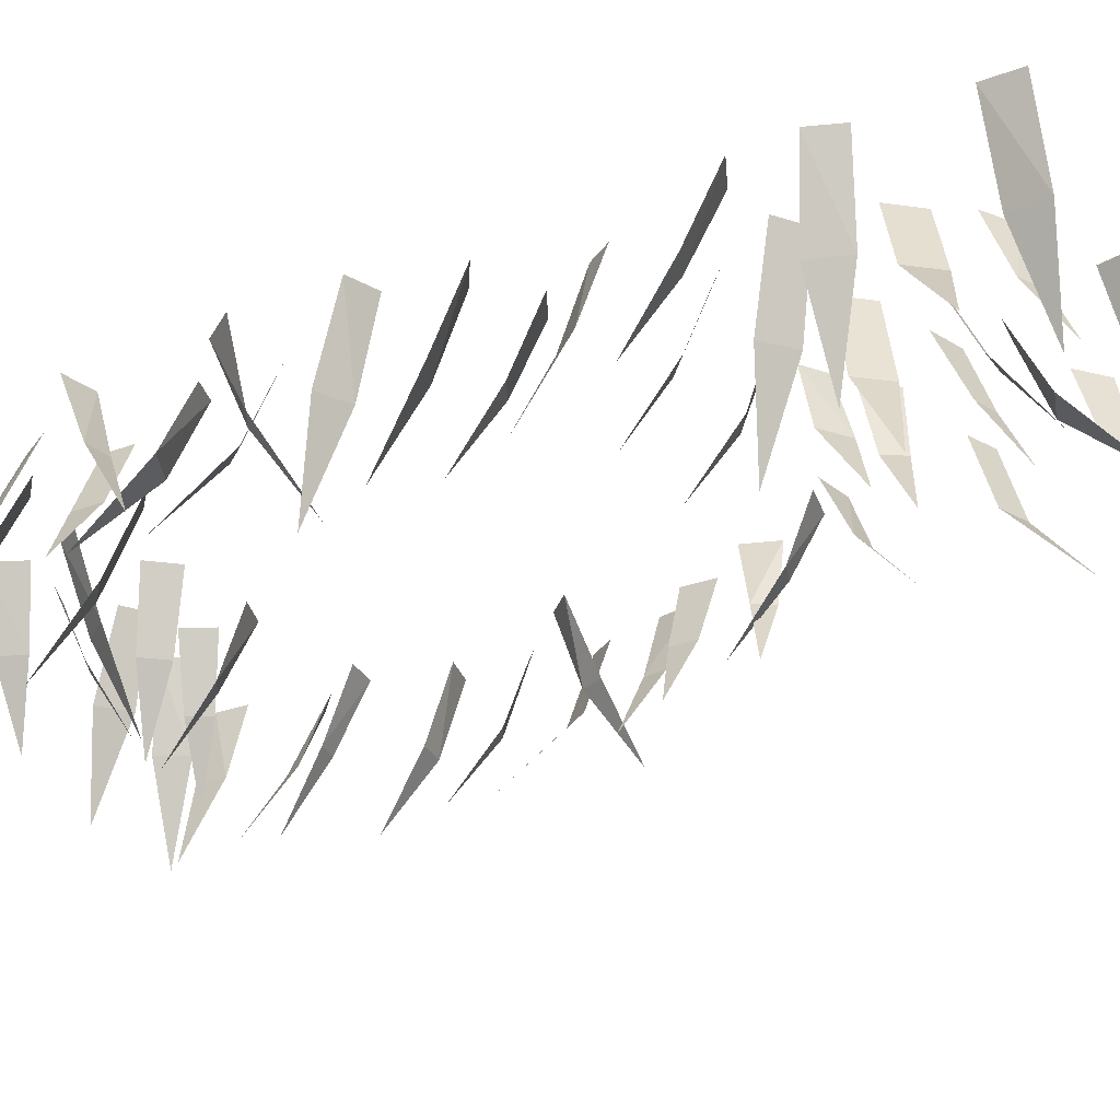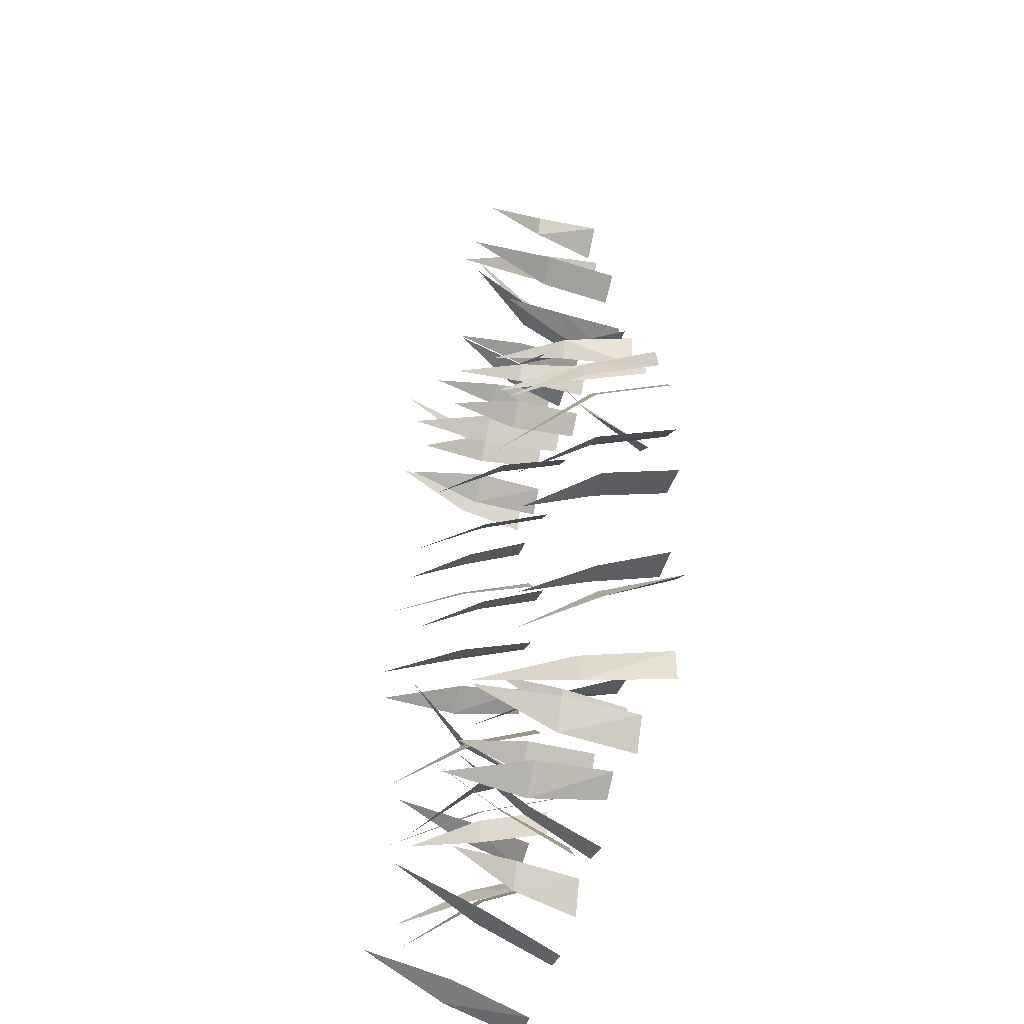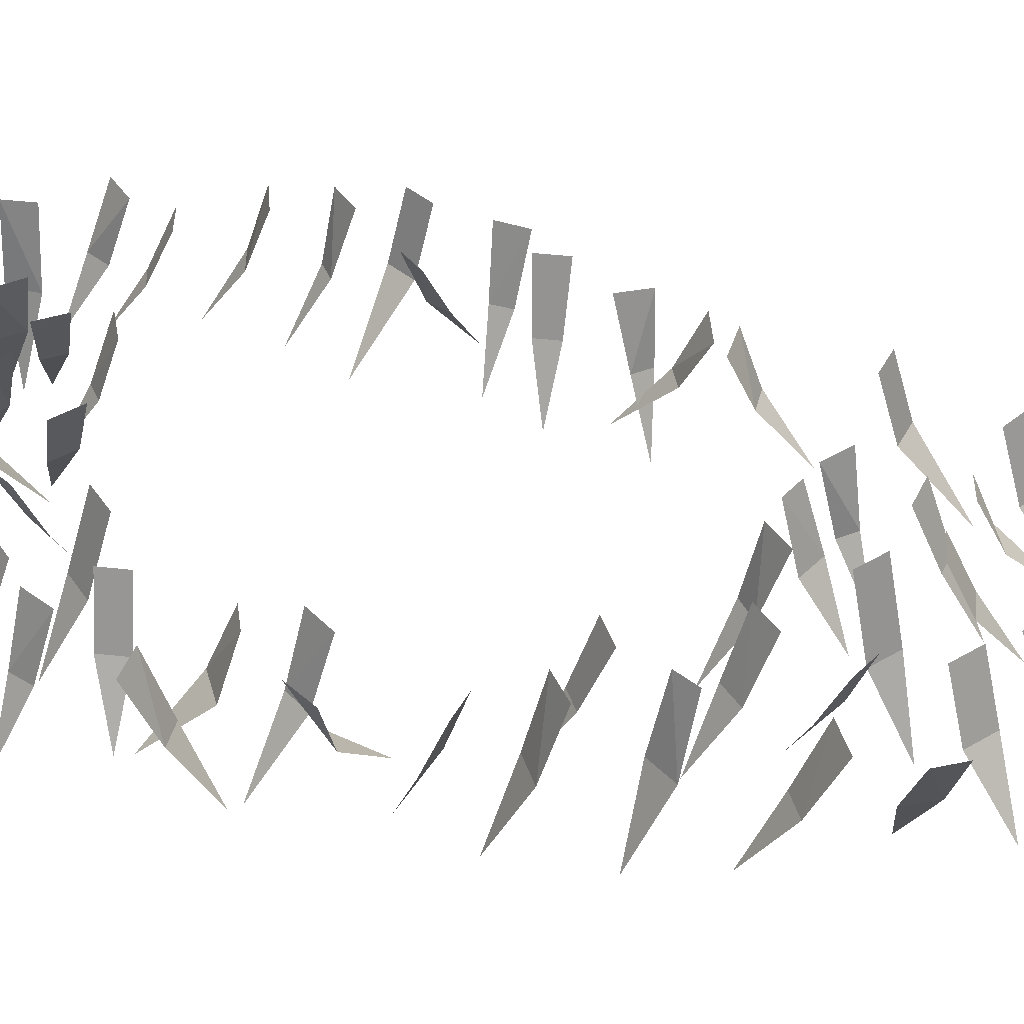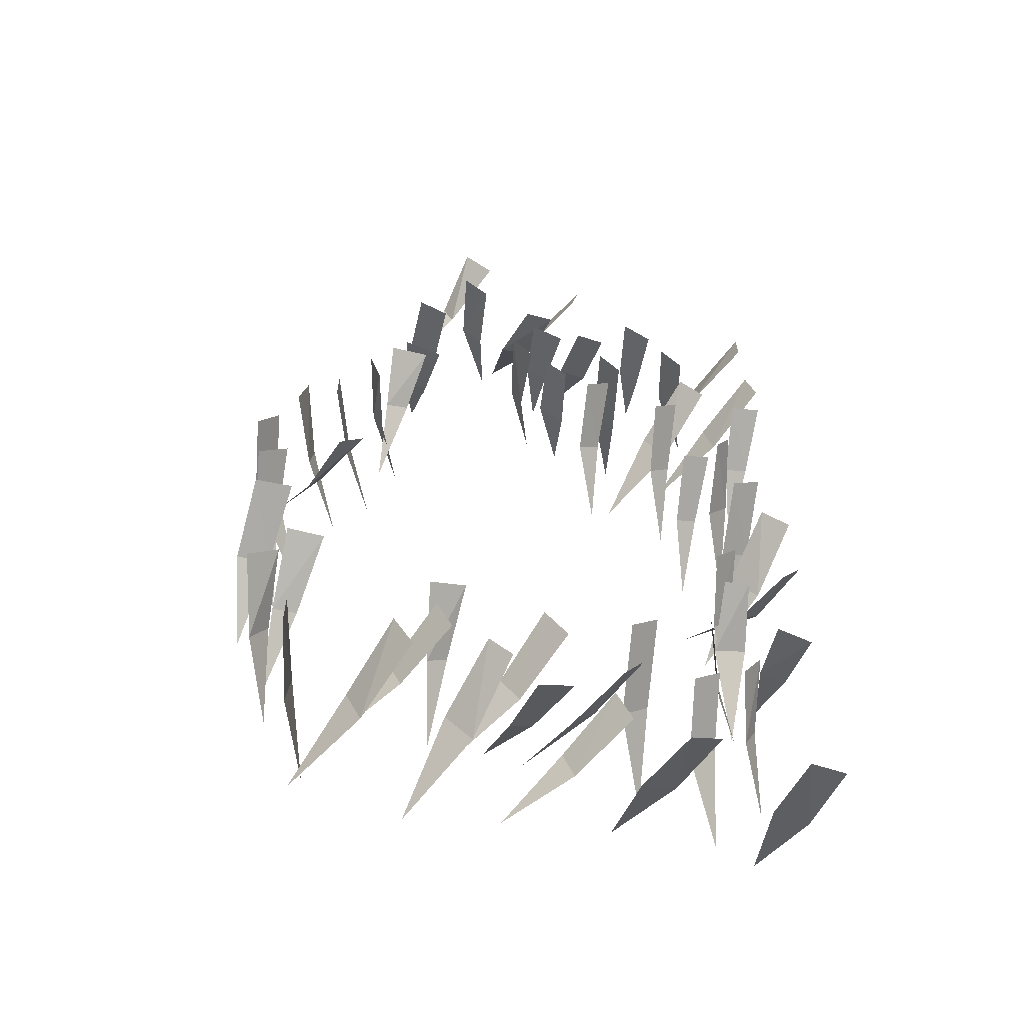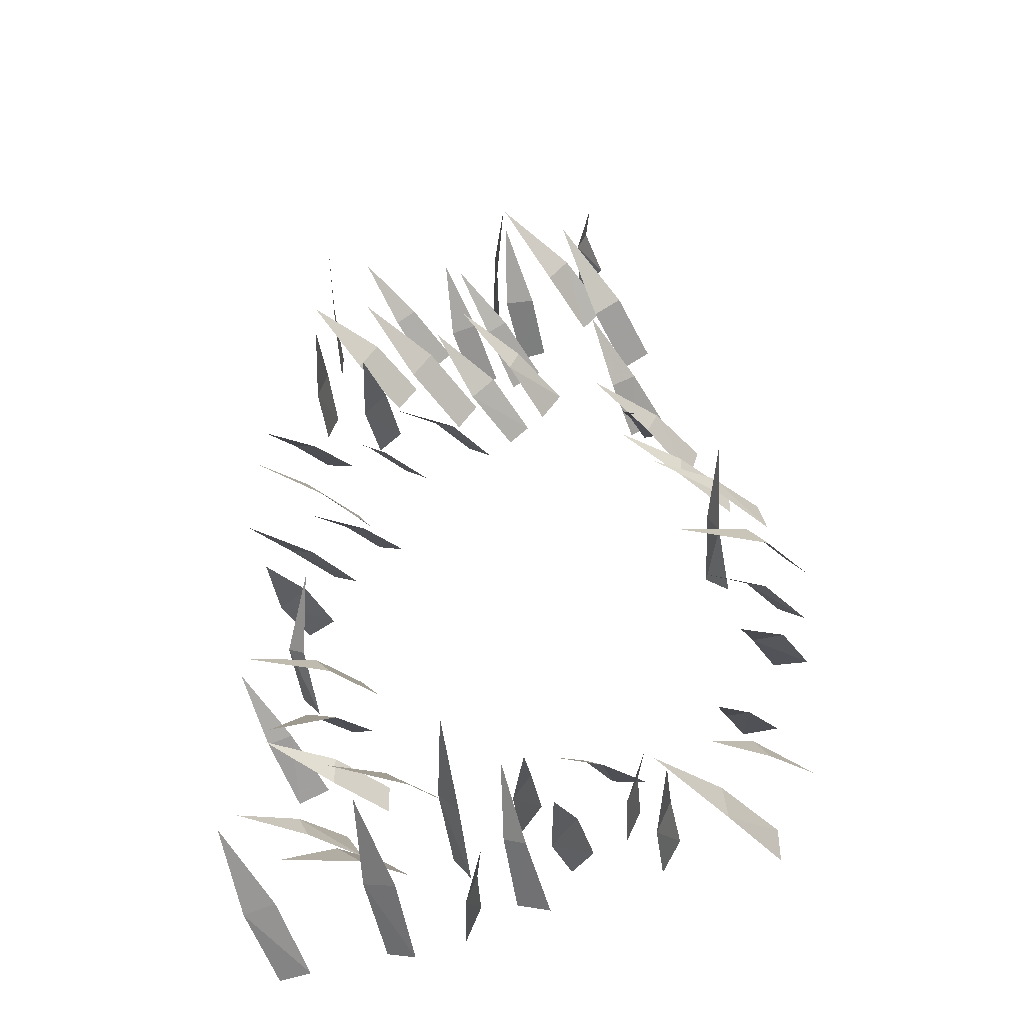
<metadata>
{"format":"obj","ext":"obj","renderer":"f3d","projection":"perspective","resolution":1024,"background":"white","views":[{"elev":-28.7,"azim":-61.1,"up":"+Y"},{"elev":-50.8,"azim":75.3,"up":"+Z"},{"elev":46.2,"azim":-82.7,"up":"+Y"},{"elev":-61.6,"azim":161.6,"up":"+Z"},{"elev":-45.7,"azim":23.3,"up":"+Z"}]}
</metadata>
<code>
v -0.7891 -0.1641 0.5078
v -0.7344 -0.1641 0.5547
v -0.7734 0 0.5938
v -0.8281 0 0.5547
v -0.7031 -0.3438 0.4688
v -0.1172 -0.1484 0.6406
v -0.1797 -0.1484 0.6172
v -0.1641 0 0.5703
v -0.1016 0 0.5938
v -0.1953 -0.3125 0.7656
v -0.5078 -0.1328 0.75
v -0.5703 -0.1328 0.75
v -0.5703 0 0.6875
v -0.5078 0 0.6875
v -0.5312 -0.2656 0.8438
v -0.4531 -0.1406 0.5078
v -0.5078 -0.1406 0.4688
v -0.4688 0 0.4297
v -0.4219 0 0.4609
v -0.5391 -0.2812 0.5625
v -0.6094 -0.1719 0.6406
v -0.6562 -0.1719 0.5859
v -0.6094 0 0.5469
v -0.5625 0 0.6016
v -0.7031 -0.3438 0.6797
v -0.3516 -0.1328 0.7734
v -0.4219 -0.1328 0.7969
v -0.4375 0 0.7344
v -0.375 0 0.7266
v -0.3672 -0.2656 0.9141
v -0.6016 -0.1484 0.4062
v -0.5547 -0.1484 0.375
v -0.5234 0 0.4062
v -0.5781 0 0.4531
v -0.6328 -0.2891 0.3203
v -0.7812 -0.1484 0.3984
v -0.7344 -0.1484 0.3594
v -0.6953 0 0.3984
v -0.75 0 0.4453
v -0.8125 -0.2969 0.3125
v -0.25 -0.1484 0.8594
v -0.2969 -0.1484 0.8203
v -0.2656 0 0.7734
v -0.2109 0 0.8203
v -0.3516 -0.3047 0.9297
v -0.7812 -0.1406 0.7891
v -0.8281 -0.1406 0.7344
v -0.7812 0 0.6953
v -0.7344 0 0.75
v -0.8906 -0.2812 0.8359
v -0.1172 -0.1172 0.2422
v -0.07031 -0.1172 0.2266
v -0.04688 0 0.2812
v -0.125 0 0.2969
v -0.09375 -0.2422 0.125
v -0.6797 -0.1406 0.8828
v -0.7266 -0.1406 0.8594
v -0.7031 0 0.8047
v -0.6406 0 0.8438
v -0.75 -0.2812 0.9453
v -0.8281 -0.1406 0.1484
v -0.7812 -0.1406 0.125
v -0.75 0 0.1719
v -0.8125 0 0.2031
v -0.8438 -0.2812 0.0625
v -0.9297 -0.1641 0.6406
v -0.9062 -0.1641 0.7109
v -0.9609 0 0.7344
v -0.9844 0 0.6719
v -0.8438 -0.3438 0.6484
v -0.9297 -0.1641 0.3125
v -0.8828 -0.1641 0.2578
v -0.8438 0 0.2891
v -0.875 0 0.3359
v -0.9766 -0.3438 0.2344
v -0.04688 -0.1406 0.1953
v -0.07031 -0.1406 0.1562
v -0.02344 0 0.1172
v 0 0 0.1875
v -0.1406 -0.2812 0.2031
v -0.3828 -0.1484 0.5625
v -0.4062 -0.1484 0.5234
v -0.3828 0 0.4844
v -0.3359 0 0.5391
v -0.4688 -0.2891 0.6016
v -0.2188 -0.1484 0.9062
v -0.1953 -0.1484 0.9453
v -0.2109 0 0.9844
v -0.2734 0 0.9375
v -0.1328 -0.2891 0.8359
v -0.8984 -0.1641 0.9062
v -0.9062 -0.1641 0.9766
v -0.9609 0 0.9766
v -0.9609 0 0.9062
v -0.8281 -0.3438 0.9453
v -0.9609 -0.1641 0.1016
v -0.8984 -0.1641 0.07031
v -0.8672 0 0.1094
v -0.9297 0 0.1484
v -0.9688 -0.3438 0.01562
v -0.4453 -0.1406 0.9219
v -0.4531 -0.1406 0.9766
v -0.5156 0 0.9688
v -0.5 0 0.8984
v -0.3672 -0.2812 0.9766
v -0.9922 -0.1406 0.5
v -0.9375 -0.1406 0.4766
v -0.9062 0 0.5312
v -0.9766 0 0.5625
v -0.9922 -0.2812 0.4062
v 0 -0.1406 0.03125
v 0 -0.1406 -0.02344
v 0.0625 0 -0.03125
v 0.0625 0 0.03906
v -0.08594 -0.2812 0.007812
v -0.4219 -0.1406 0.7109
v -0.4688 -0.1406 0.6953
v -0.4609 0 0.6328
v -0.3906 0 0.6562
v -0.4844 -0.2812 0.7812
v 0.03125 -0.1641 -0.9062
v 0.03906 -0.1641 -0.9766
v 0.08594 0 -0.9766
v 0.08594 0 -0.9062
v -0.03906 -0.3438 -0.9453
v 0.09375 -0.1406 -0.7969
v 0.125 -0.1406 -0.8438
v 0.1719 0 -0.7969
v 0.1172 0 -0.75
v 0.05469 -0.2812 -0.8906
v -0.5078 -0.1641 -0.7969
v -0.5547 -0.1641 -0.7422
v -0.5938 0 -0.7812
v -0.5547 0 -0.8359
v -0.4688 -0.3438 -0.7109
v 0.1328 -0.1484 -0.25
v 0.1719 -0.1484 -0.3047
v 0.2109 0 -0.2734
v 0.1719 0 -0.2188
v 0.03125 -0.3125 -0.3594
v -0.8125 -0.1328 -0.5469
v -0.8125 -0.1328 -0.6094
v -0.75 0 -0.6094
v -0.75 0 -0.5469
v -0.9062 -0.2656 -0.5703
v -0.6719 -0.1719 -0.6562
v -0.6172 -0.1719 -0.7031
v -0.5781 0 -0.6562
v -0.6328 0 -0.6094
v -0.7109 -0.3438 -0.75
v -0.8906 -0.1328 -0.3984
v -0.8203 -0.1328 -0.4297
v -0.7969 0 -0.375
v -0.8516 0 -0.3594
v -0.8984 -0.2656 -0.5391
v 0.1172 -0.1484 -0.5547
v 0.1797 -0.1484 -0.5625
v 0.1875 0 -0.5156
v 0.1172 0 -0.5
v 0.1328 -0.2891 -0.6484
v -0.3984 -0.1484 -0.7891
v -0.3594 -0.1484 -0.7422
v -0.3984 0 -0.7031
v -0.4453 0 -0.7578
v -0.3125 -0.2969 -0.8203
v -0.875 -0.1484 -0.2578
v -0.8359 -0.1484 -0.3047
v -0.7891 0 -0.2734
v -0.8359 0 -0.2188
v -0.9453 -0.3047 -0.3594
v -0.7891 -0.1406 -0.7891
v -0.7344 -0.1406 -0.8359
v -0.6953 0 -0.7891
v -0.75 0 -0.7422
v -0.8359 -0.2812 -0.8984
v -0.1016 -0.1172 0.3828
v -0.1562 -0.1172 0.375
v -0.1562 0 0.3203
v -0.07812 0 0.3359
v -0.1562 -0.2422 0.4844
v -0.8828 -0.1406 -0.6875
v -0.8594 -0.1406 -0.7344
v -0.8047 0 -0.7109
v -0.8438 0 -0.6484
v -0.9453 -0.2812 -0.7578
v -0.1641 -0.1406 -0.8594
v -0.1406 -0.1406 -0.8125
v -0.1875 0 -0.7812
v -0.2188 0 -0.8438
v -0.07812 -0.2812 -0.875
v -0.6406 -0.1641 -0.9375
v -0.7109 -0.1641 -0.9141
v -0.7344 0 -0.9688
v -0.6719 0 -0.9922
v -0.6484 -0.3438 -0.8516
v -0.3125 -0.1641 -0.9375
v -0.2578 -0.1641 -0.8906
v -0.2891 0 -0.8516
v -0.3359 0 -0.8828
v -0.2344 -0.3438 -0.9844
v -0.25 -0.1406 -0.7344
v -0.2109 -0.1406 -0.7578
v -0.1719 0 -0.7109
v -0.2422 0 -0.6875
v -0.2578 -0.2812 -0.8281
v 0.1172 -0.1484 -0.3984
v 0.1562 -0.1484 -0.4219
v 0.1953 0 -0.3984
v 0.1406 0 -0.3516
v 0.07812 -0.2891 -0.4844
v -0.9062 -0.1484 -0.2266
v -0.9453 -0.1484 -0.2031
v -0.9844 0 -0.2188
v -0.9375 0 -0.2812
v -0.8359 -0.2891 -0.1406
v -0.9062 -0.1641 -0.9062
v -0.9766 -0.1641 -0.9141
v -0.9766 0 -0.9688
v -0.9062 0 -0.9688
v -0.9453 -0.3438 -0.8359
v -0.9688 -0.1641 -0.07812
v -0.9062 -0.1641 -0.04688
v -0.9219 0 0
v -0.9844 0 -0.02344
v -0.9062 -0.3438 -0.1328
v -0.1016 -0.1641 -0.9688
v -0.07031 -0.1641 -0.9062
v -0.1094 0 -0.875
v -0.1484 0 -0.9375
v -0.01562 -0.3438 -0.9766
v -0.9219 -0.1406 -0.4531
v -0.9766 -0.1406 -0.4609
v -0.9688 0 -0.5234
v -0.8984 0 -0.5078
v -0.9766 -0.2812 -0.375
v -0.5 -0.1406 -1
v -0.4766 -0.1406 -0.9453
v -0.5312 0 -0.9141
v -0.5625 0 -0.9844
v -0.4062 -0.2812 -1
v -0.375 -0.1406 -0.8984
v -0.4219 -0.1406 -0.875
v -0.4531 0 -0.9297
v -0.3828 0 -0.9609
v -0.3672 -0.2812 -0.8047
v 0.07031 -0.1406 -0.2188
v 0.04688 -0.1406 -0.1719
v -0.007812 0 -0.2109
v 0.03906 0 -0.2578
v 0.125 -0.2812 -0.1328
v 0.07031 -0.1406 -0.0625
v 0.07812 -0.1406 -0.1094
v 0.1406 0 -0.1094
v 0.125 0 -0.03906
v -0.01562 -0.2812 -0.1094
v 0.04688 -0.1406 -0.7188
v 0.09375 -0.1406 -0.7266
v 0.1094 0 -0.6641
v 0.03906 0 -0.6562
v 0.07031 -0.2812 -0.8125
f 1 2 3
f 1 3 4
f 1 4 2
f 1 2 5
f 1 5 2
f 4 3 2
f 6 7 8
f 6 8 9
f 6 9 7
f 6 7 10
f 6 10 7
f 9 8 7
f 11 12 13
f 11 13 14
f 11 14 12
f 11 12 15
f 11 15 12
f 14 13 12
f 16 17 18
f 16 18 19
f 16 19 17
f 16 17 20
f 16 20 17
f 19 18 17
f 21 22 23
f 21 23 24
f 21 24 22
f 21 22 25
f 21 25 22
f 24 23 22
f 26 27 28
f 26 28 29
f 26 29 27
f 26 27 30
f 26 30 27
f 29 28 27
f 31 32 33
f 31 33 34
f 31 34 32
f 31 32 35
f 31 35 32
f 34 33 32
f 36 37 38
f 36 38 39
f 36 39 37
f 36 37 40
f 36 40 37
f 39 38 37
f 41 42 43
f 41 43 44
f 41 44 42
f 41 42 45
f 41 45 42
f 44 43 42
f 46 47 48
f 46 48 49
f 46 49 47
f 46 47 50
f 46 50 47
f 49 48 47
f 51 52 53
f 51 53 54
f 51 54 52
f 51 52 55
f 51 55 52
f 54 53 52
f 56 57 58
f 56 58 59
f 56 59 57
f 56 57 60
f 56 60 57
f 59 58 57
f 61 62 63
f 61 63 64
f 61 64 62
f 61 62 65
f 61 65 62
f 64 63 62
f 66 67 68
f 66 68 69
f 66 69 67
f 66 67 70
f 66 70 67
f 69 68 67
f 71 72 73
f 71 73 74
f 71 74 72
f 71 72 75
f 71 75 72
f 74 73 72
f 76 77 78
f 76 78 79
f 76 79 77
f 76 77 80
f 76 80 77
f 79 78 77
f 81 82 83
f 81 83 84
f 81 84 82
f 81 82 85
f 81 85 82
f 84 83 82
f 86 87 88
f 86 88 89
f 86 89 87
f 86 87 90
f 86 90 87
f 89 88 87
f 91 92 93
f 91 93 94
f 91 94 92
f 91 92 95
f 91 95 92
f 94 93 92
f 96 97 98
f 96 98 99
f 96 99 97
f 96 97 100
f 96 100 97
f 99 98 97
f 101 102 103
f 101 103 104
f 101 104 102
f 101 102 105
f 101 105 102
f 104 103 102
f 106 107 108
f 106 108 109
f 106 109 107
f 106 107 110
f 106 110 107
f 109 108 107
f 111 112 113
f 111 113 114
f 111 114 112
f 111 112 115
f 111 115 112
f 114 113 112
f 116 117 118
f 116 118 119
f 116 119 117
f 116 117 120
f 116 120 117
f 119 118 117
f 121 122 123
f 121 123 124
f 121 124 122
f 121 122 125
f 121 125 122
f 124 123 122
f 126 127 128
f 126 128 129
f 126 129 127
f 126 127 130
f 126 130 127
f 129 128 127
f 131 132 133
f 131 133 134
f 131 134 132
f 131 132 135
f 131 135 132
f 134 133 132
f 136 137 138
f 136 138 139
f 136 139 137
f 136 137 140
f 136 140 137
f 139 138 137
f 141 142 143
f 141 143 144
f 141 144 142
f 141 142 145
f 141 145 142
f 144 143 142
f 146 147 148
f 146 148 149
f 146 149 147
f 146 147 150
f 146 150 147
f 149 148 147
f 151 152 153
f 151 153 154
f 151 154 152
f 151 152 155
f 151 155 152
f 154 153 152
f 156 157 158
f 156 158 159
f 156 159 157
f 156 157 160
f 156 160 157
f 159 158 157
f 161 162 163
f 161 163 164
f 161 164 162
f 161 162 165
f 161 165 162
f 164 163 162
f 166 167 168
f 166 168 169
f 166 169 167
f 166 167 170
f 166 170 167
f 169 168 167
f 171 172 173
f 171 173 174
f 171 174 172
f 171 172 175
f 171 175 172
f 174 173 172
f 176 177 178
f 176 178 179
f 176 179 177
f 176 177 180
f 176 180 177
f 179 178 177
f 181 182 183
f 181 183 184
f 181 184 182
f 181 182 185
f 181 185 182
f 184 183 182
f 186 187 188
f 186 188 189
f 186 189 187
f 186 187 190
f 186 190 187
f 189 188 187
f 191 192 193
f 191 193 194
f 191 194 192
f 191 192 195
f 191 195 192
f 194 193 192
f 196 197 198
f 196 198 199
f 196 199 197
f 196 197 200
f 196 200 197
f 199 198 197
f 201 202 203
f 201 203 204
f 201 204 202
f 201 202 205
f 201 205 202
f 204 203 202
f 206 207 208
f 206 208 209
f 206 209 207
f 206 207 210
f 206 210 207
f 209 208 207
f 211 212 213
f 211 213 214
f 211 214 212
f 211 212 215
f 211 215 212
f 214 213 212
f 216 217 218
f 216 218 219
f 216 219 217
f 216 217 220
f 216 220 217
f 219 218 217
f 221 222 223
f 221 223 224
f 221 224 222
f 221 222 225
f 221 225 222
f 224 223 222
f 226 227 228
f 226 228 229
f 226 229 227
f 226 227 230
f 226 230 227
f 229 228 227
f 231 232 233
f 231 233 234
f 231 234 232
f 231 232 235
f 231 235 232
f 234 233 232
f 236 237 238
f 236 238 239
f 236 239 237
f 236 237 240
f 236 240 237
f 239 238 237
f 241 242 243
f 241 243 244
f 241 244 242
f 241 242 245
f 241 245 242
f 244 243 242
f 246 247 248
f 246 248 249
f 246 249 247
f 246 247 250
f 246 250 247
f 249 248 247
f 251 252 253
f 251 253 254
f 251 254 252
f 251 252 255
f 251 255 252
f 254 253 252
f 256 257 258
f 256 258 259
f 256 259 257
f 256 257 260
f 256 260 257
f 259 258 257

</code>
